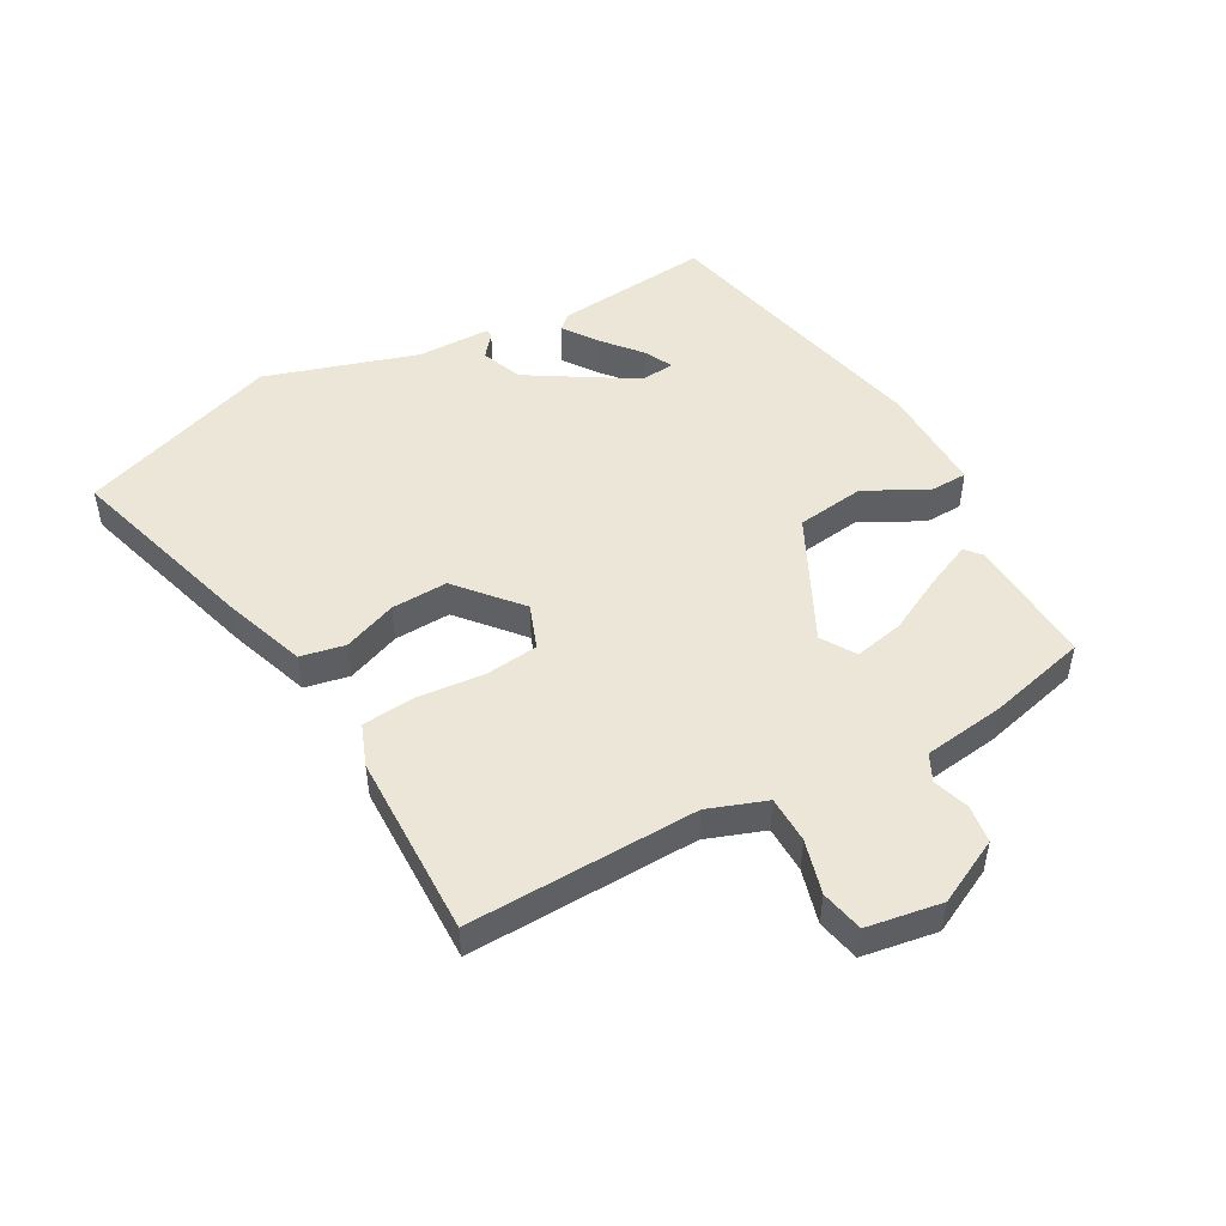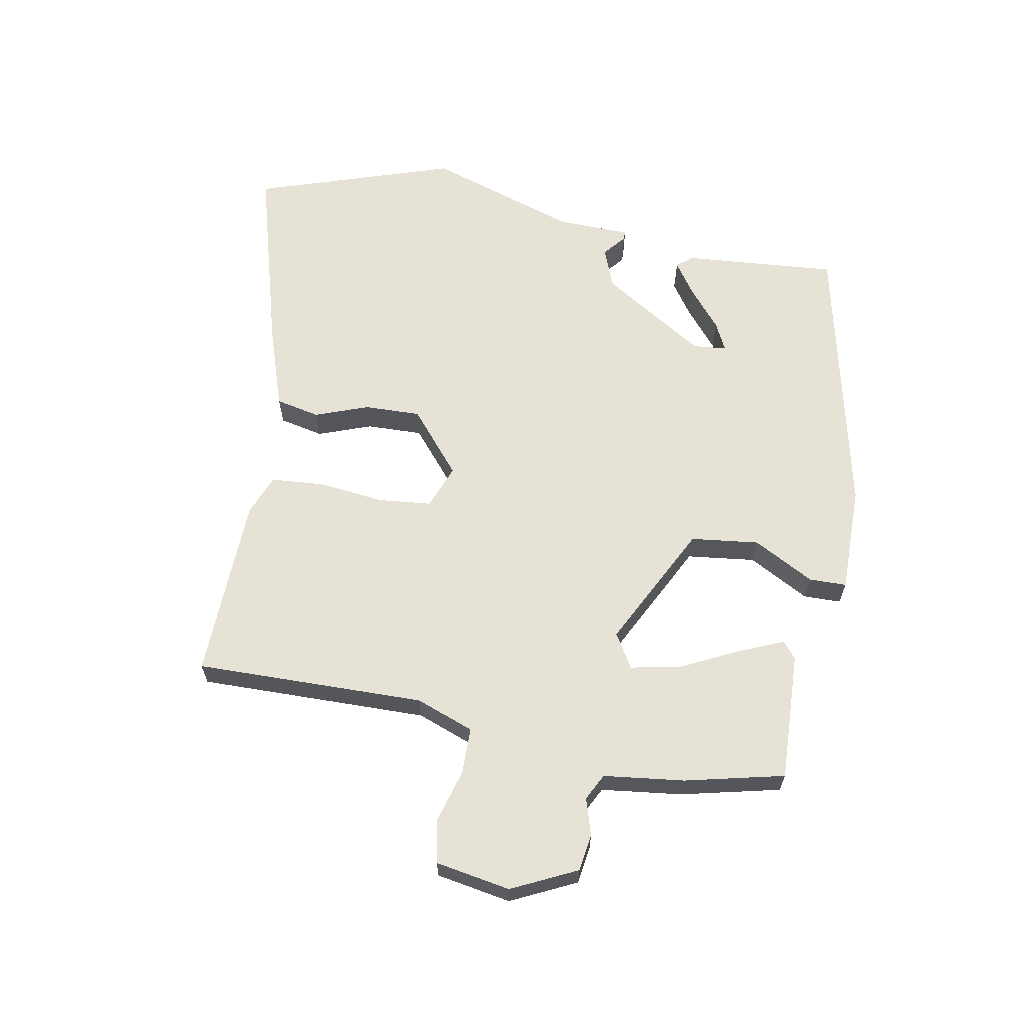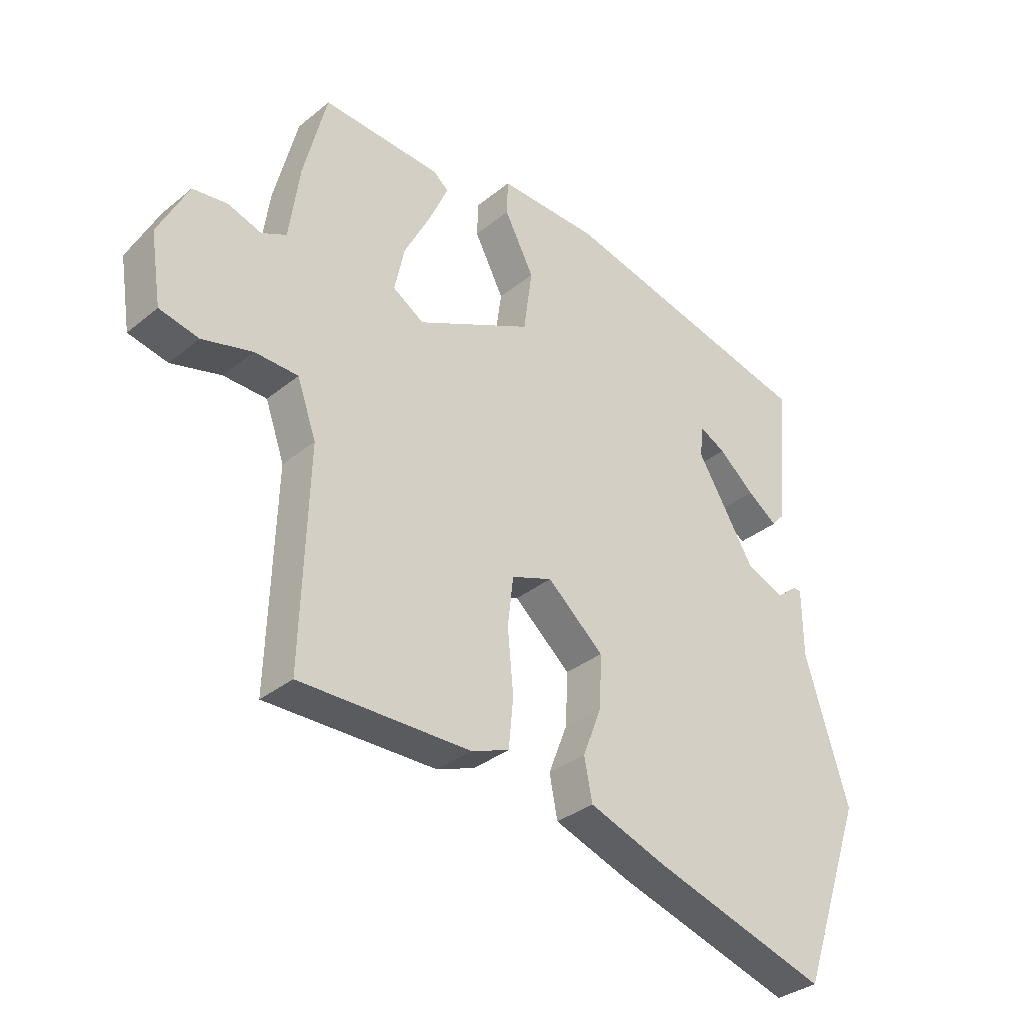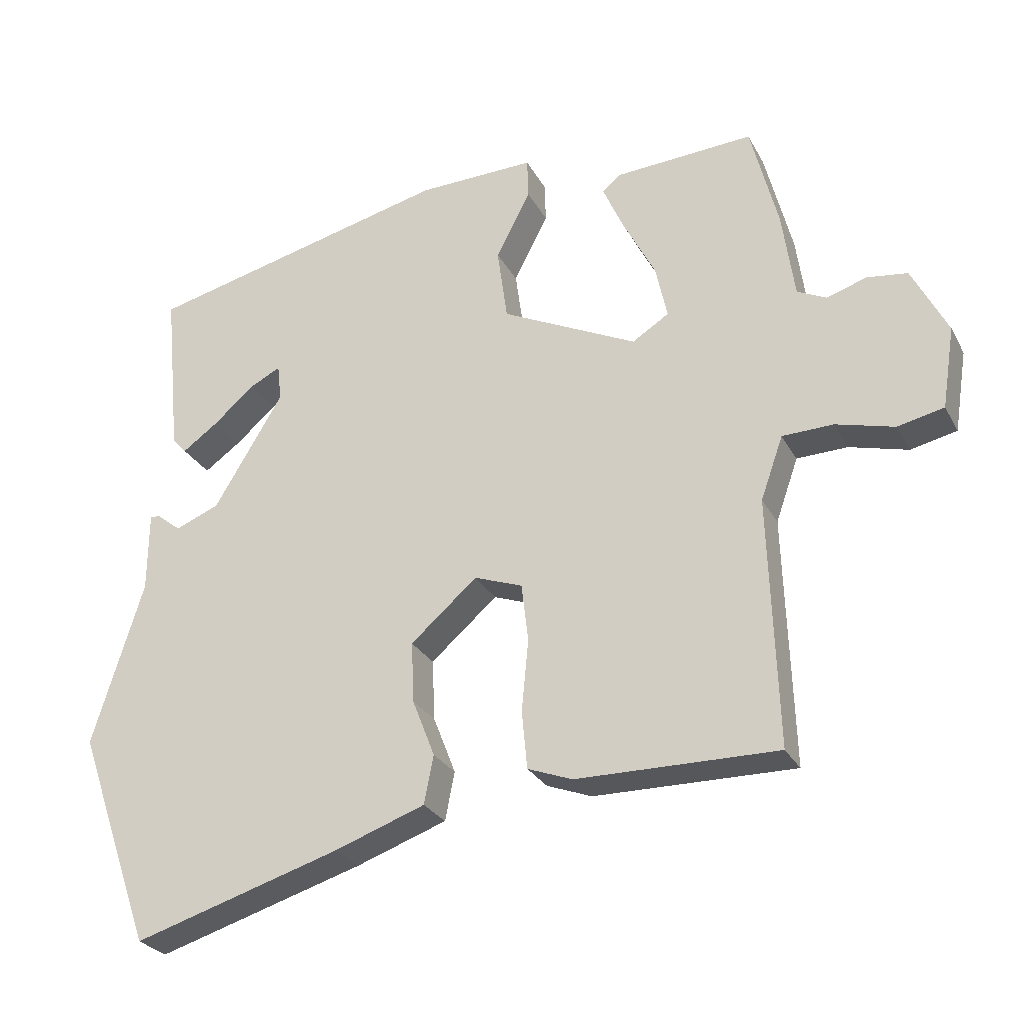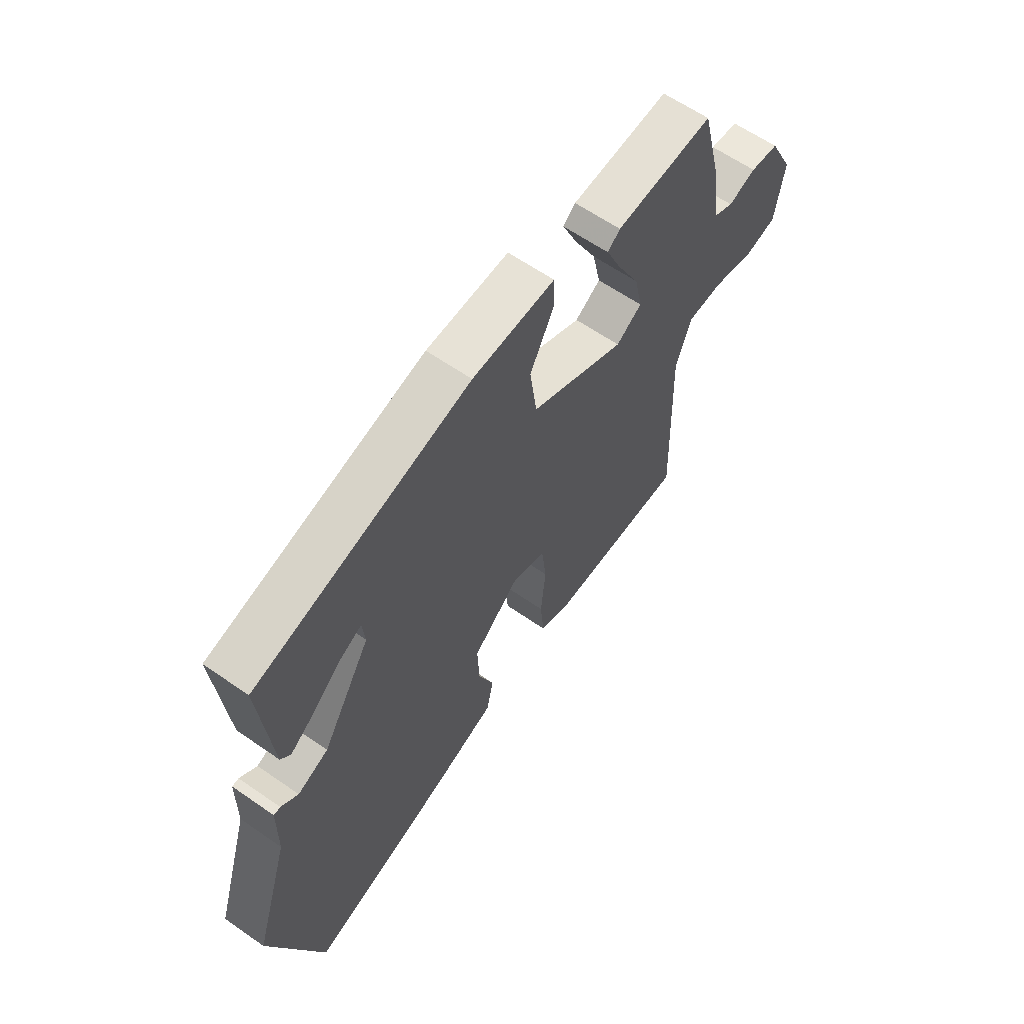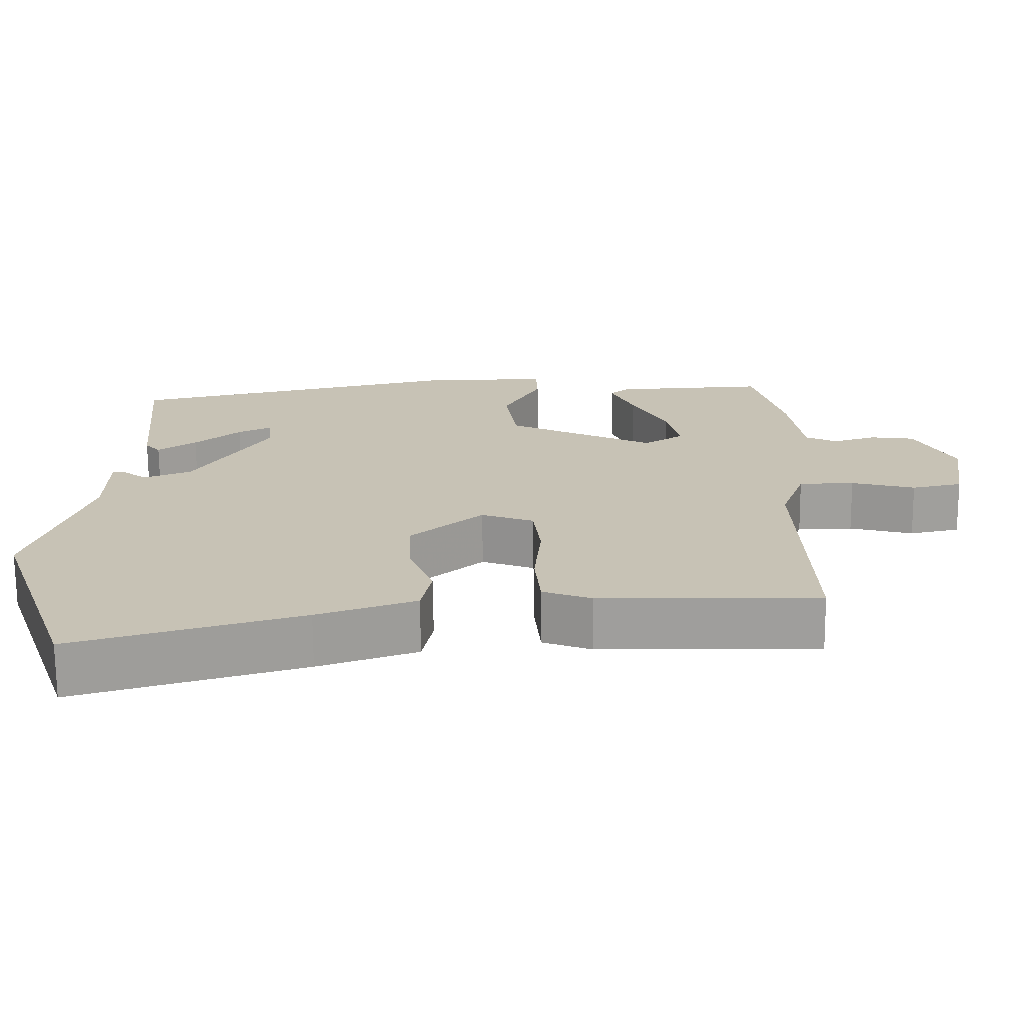
<metadata>
{"format":"obj","ext":"obj","renderer":"f3d","projection":"perspective","resolution":1024,"background":"white","views":[{"elev":49.5,"azim":-118.7,"up":"+Y"},{"elev":63.5,"azim":-78.6,"up":"+Y"},{"elev":-33.6,"azim":-42.2,"up":"+Z"},{"elev":-27.4,"azim":-156.8,"up":"+Z"},{"elev":61.8,"azim":125.3,"up":"+Z"},{"elev":-71.0,"azim":-179.6,"up":"+Z"}]}
</metadata>
<code>
v -0.497 0.07 0.484
v -0.291 0.07 0.472
v -0.265 0.07 0.45
v -0.297 0.07 0.378
v -0.344 0.07 0.287
v -0.361 0.07 0.208
v -0.307 0.07 0.174
v -0.107 0.07 0.271
v -0.092 0.07 0.38
v -0.143 0.07 0.478
v -0.141 0.07 0.538
v 0.032 0.07 0.534
v 0.484 0.07 0.426
v 0.46 0.07 0.179
v 0.439 0.07 0.155
v 0.387 0.07 0.192
v 0.325 0.07 0.245
v 0.28 0.07 0.268
v 0.274 0.07 0.214
v 0.376 0.07 0.046
v 0.441 0.07 0.02
v 0.477 0.07 0.049
v 0.491 0.07 0.049
v 0.492 0.07 -0.069
v 0.567 0.07 -0.311
v 0.455 0.07 -0.629
v 0.149 0.07 -0.537
v 0.016 0.07 -0.49
v 0.002 0.07 -0.419
v 0.035 0.07 -0.334
v 0.039 0.07 -0.244
v -0.059 0.07 -0.159
v -0.13 0.07 -0.185
v -0.14 0.07 -0.27
v -0.13 0.07 -0.376
v -0.138 0.07 -0.461
v -0.204 0.07 -0.486
v -0.499 0.07 -0.49
v -0.487 0.07 -0.123
v -0.52 0.07 -0.03
v -0.595 0.07 -0.028
v -0.681 0.07 -0.051
v -0.749 0.07 -0.036
v -0.768 0.07 0.084
v -0.716 0.07 0.187
v -0.656 0.07 0.195
v -0.598 0.07 0.176
v -0.555 0.07 0.197
v -0.537 0.07 0.326
v -0.497 0 0.484
v -0.291 0 0.472
v -0.265 0 0.45
v -0.297 0 0.378
v -0.344 0 0.287
v -0.361 0 0.208
v -0.307 0 0.174
v -0.107 0 0.271
v -0.092 0 0.38
v -0.143 0 0.478
v -0.141 0 0.538
v 0.032 0 0.534
v 0.484 0 0.426
v 0.46 0 0.179
v 0.439 0 0.155
v 0.387 0 0.192
v 0.325 0 0.245
v 0.28 0 0.268
v 0.274 0 0.214
v 0.376 0 0.046
v 0.441 0 0.02
v 0.477 0 0.049
v 0.491 0 0.049
v 0.492 0 -0.069
v 0.567 0 -0.311
v 0.455 0 -0.629
v 0.149 0 -0.537
v 0.016 0 -0.49
v 0.002 0 -0.419
v 0.035 0 -0.334
v 0.039 0 -0.244
v -0.059 0 -0.159
v -0.13 0 -0.185
v -0.14 0 -0.27
v -0.13 0 -0.376
v -0.138 0 -0.461
v -0.204 0 -0.486
v -0.499 0 -0.49
v -0.487 0 -0.123
v -0.52 0 -0.03
v -0.595 0 -0.028
v -0.681 0 -0.051
v -0.749 0 -0.036
v -0.768 0 0.084
v -0.716 0 0.187
v -0.656 0 0.195
v -0.598 0 0.176
v -0.555 0 0.197
v -0.537 0 0.326
f 48 49 1 2
f 44 45 46 47
f 44 47 48
f 41 42 43 44
f 40 41 44 48
f 39 40 48 2
f 34 35 36 37
f 33 34 37 38
f 27 28 29 30
f 27 30 31
f 24 25 26 27
f 24 27 31
f 21 22 23 24
f 20 21 24 31
f 19 20 31 32
f 14 15 16 17
f 14 17 18
f 13 14 18
f 12 13 18
f 9 10 11 12
f 8 9 12 18
f 7 8 18 19
f 2 3 4 5
f 39 2 5
f 39 5 6
f 33 38 39 6
f 7 19 32 33
f 6 7 33
f 51 50 98 97
f 96 95 94 93
f 97 96 93
f 93 92 91 90
f 97 93 90 89
f 51 97 89 88
f 86 85 84 83
f 87 86 83 82
f 79 78 77 76
f 80 79 76
f 76 75 74 73
f 80 76 73
f 73 72 71 70
f 80 73 70 69
f 81 80 69 68
f 66 65 64 63
f 67 66 63
f 67 63 62
f 67 62 61
f 61 60 59 58
f 67 61 58 57
f 68 67 57 56
f 54 53 52 51
f 54 51 88
f 55 54 88
f 55 88 87 82
f 82 81 68 56
f 82 56 55
f 1 50 51 2
f 2 51 52 3
f 3 52 53 4
f 4 53 54 5
f 5 54 55 6
f 6 55 56 7
f 7 56 57 8
f 8 57 58 9
f 9 58 59 10
f 10 59 60 11
f 11 60 61 12
f 12 61 62 13
f 13 62 63 14
f 14 63 64 15
f 15 64 65 16
f 16 65 66 17
f 17 66 67 18
f 18 67 68 19
f 19 68 69 20
f 20 69 70 21
f 21 70 71 22
f 22 71 72 23
f 23 72 73 24
f 24 73 74 25
f 25 74 75 26
f 26 75 76 27
f 27 76 77 28
f 28 77 78 29
f 29 78 79 30
f 30 79 80 31
f 31 80 81 32
f 32 81 82 33
f 33 82 83 34
f 34 83 84 35
f 35 84 85 36
f 36 85 86 37
f 37 86 87 38
f 38 87 88 39
f 39 88 89 40
f 40 89 90 41
f 41 90 91 42
f 42 91 92 43
f 43 92 93 44
f 44 93 94 45
f 45 94 95 46
f 46 95 96 47
f 47 96 97 48
f 48 97 98 49
f 49 98 50 1

</code>
